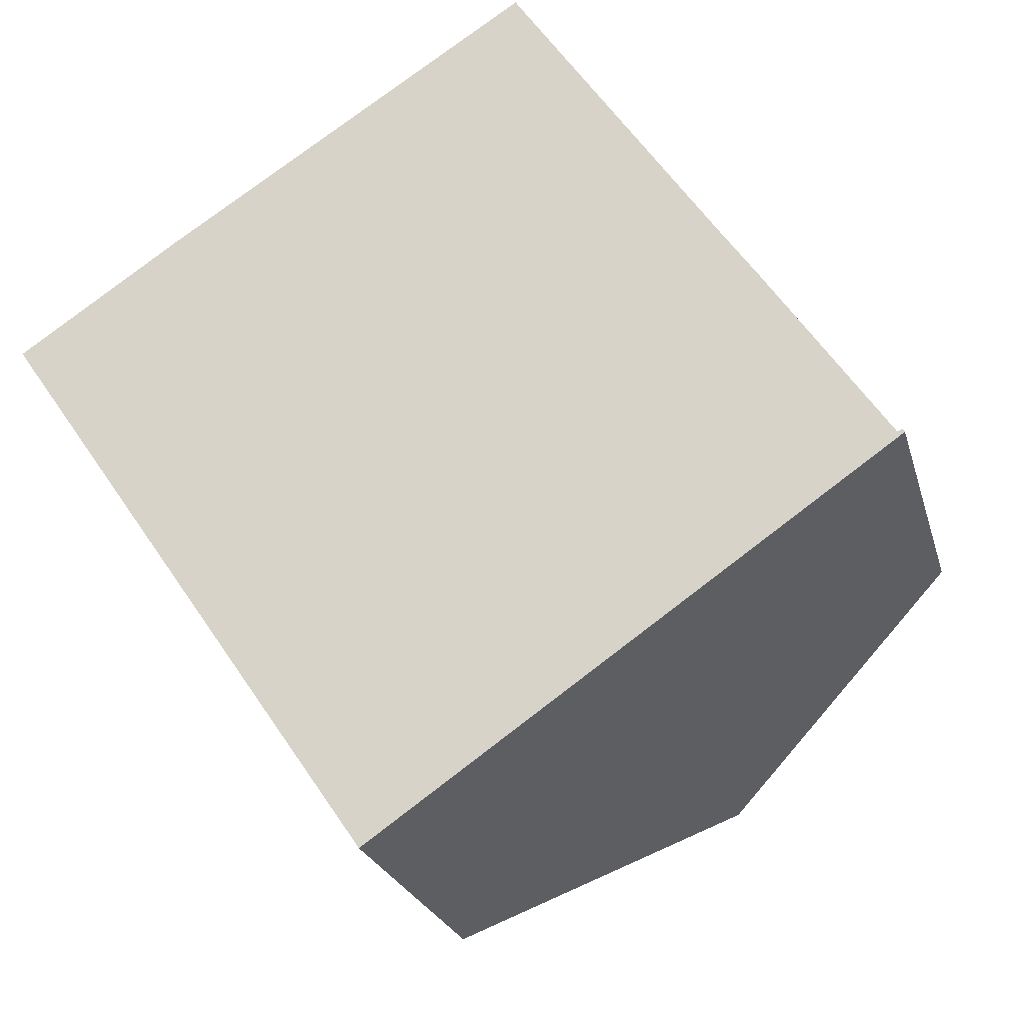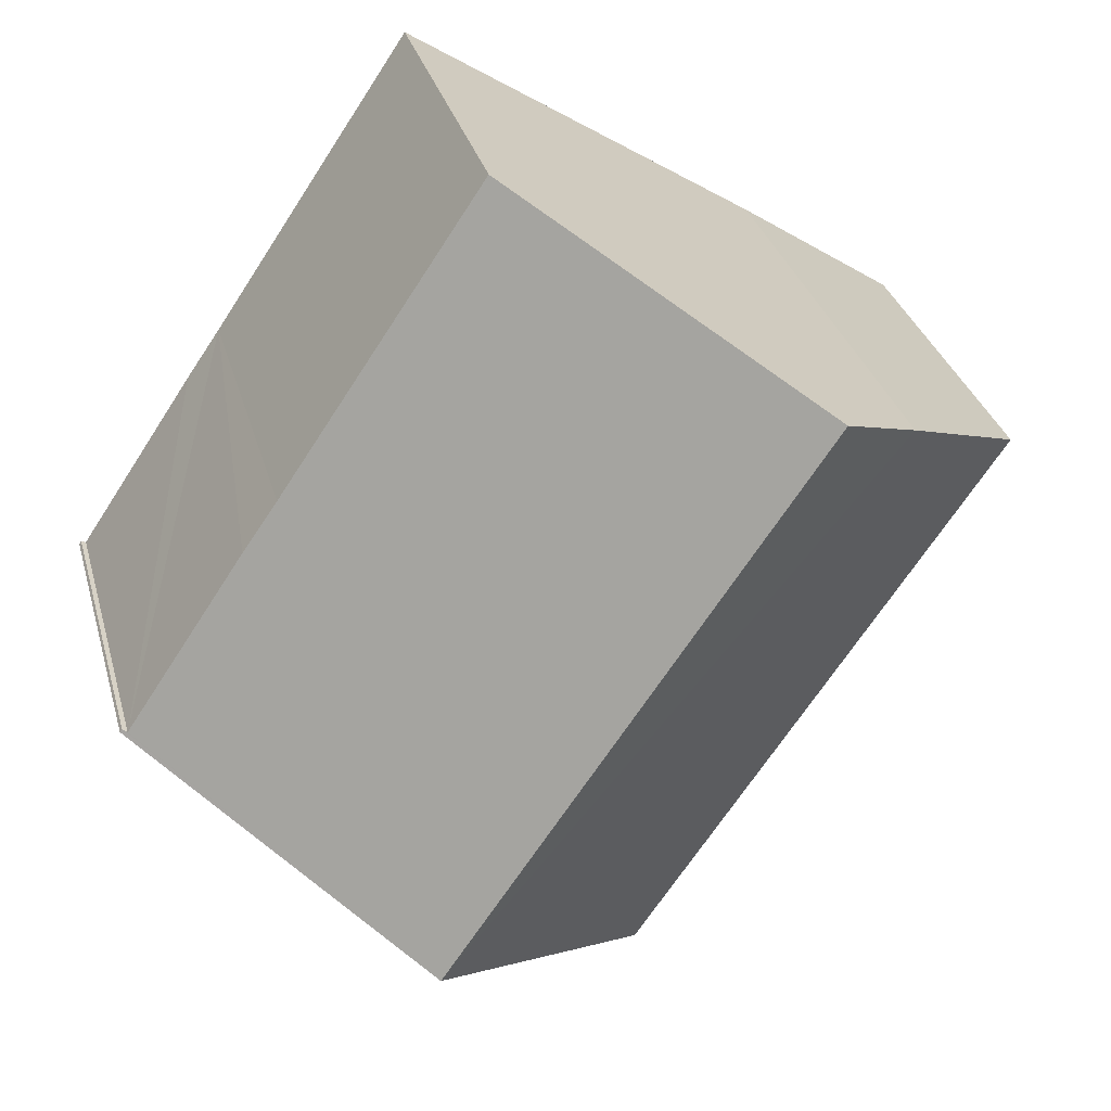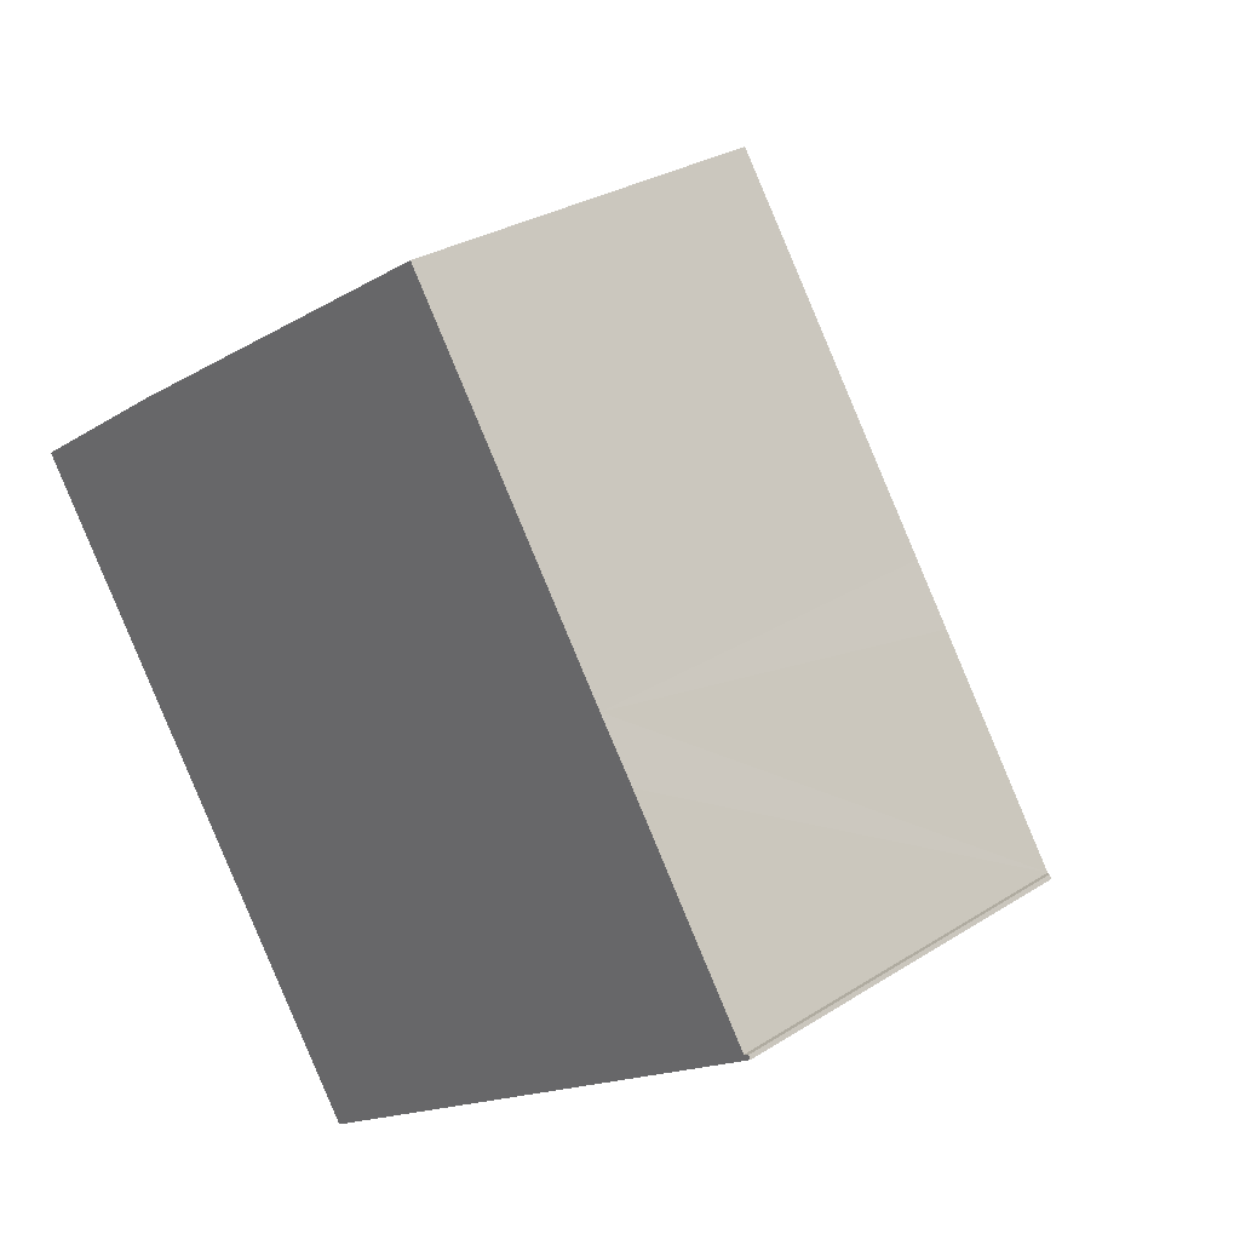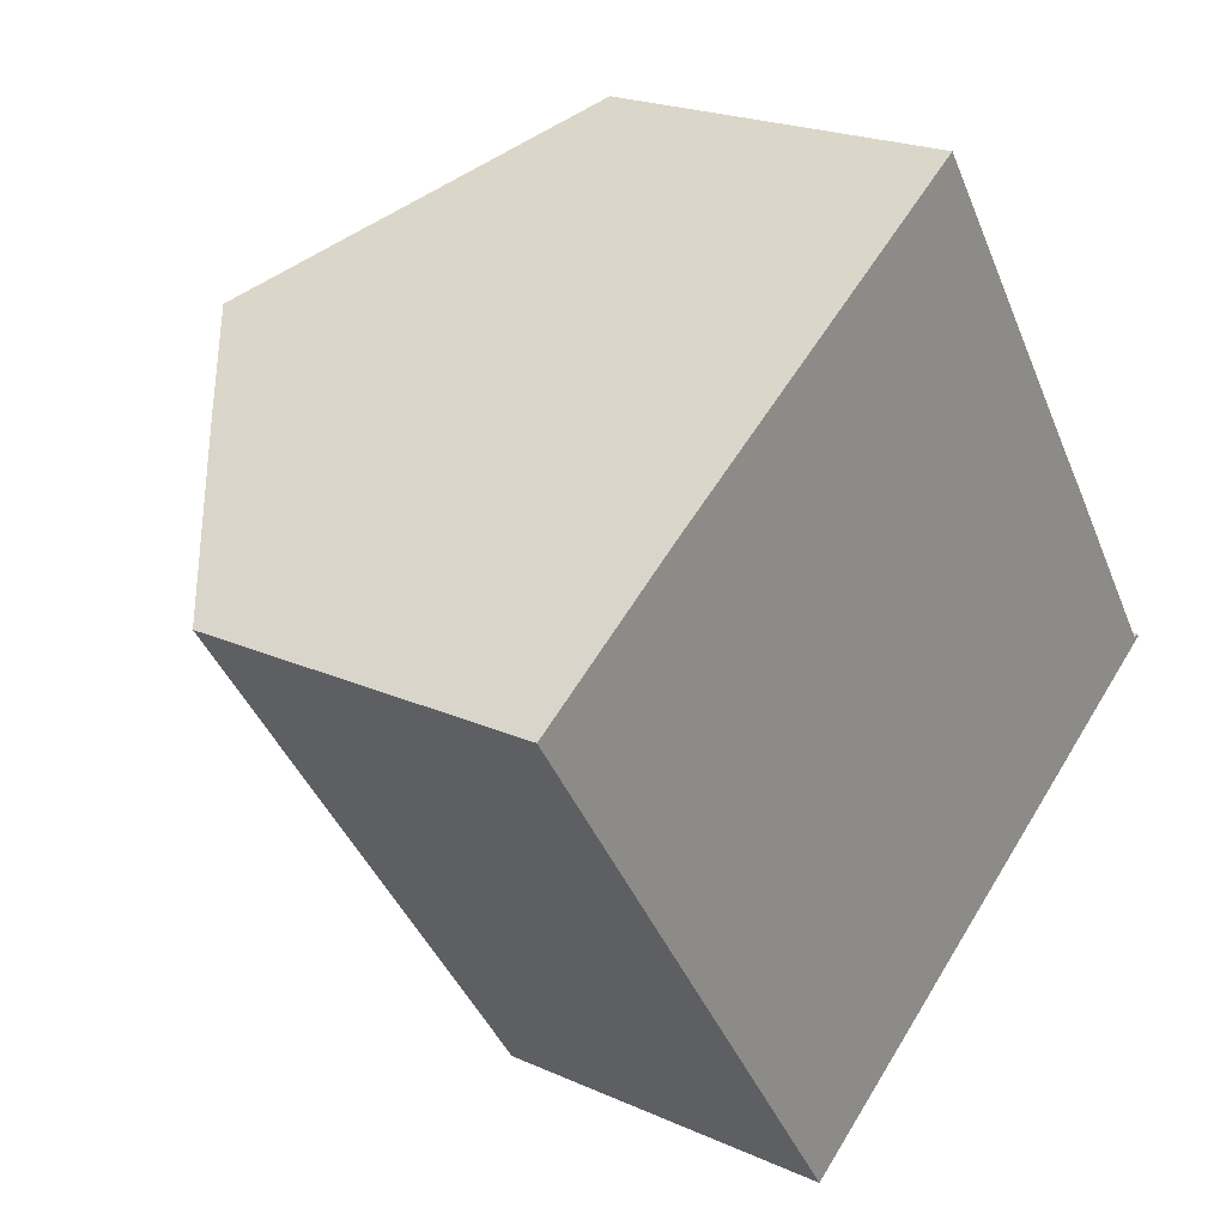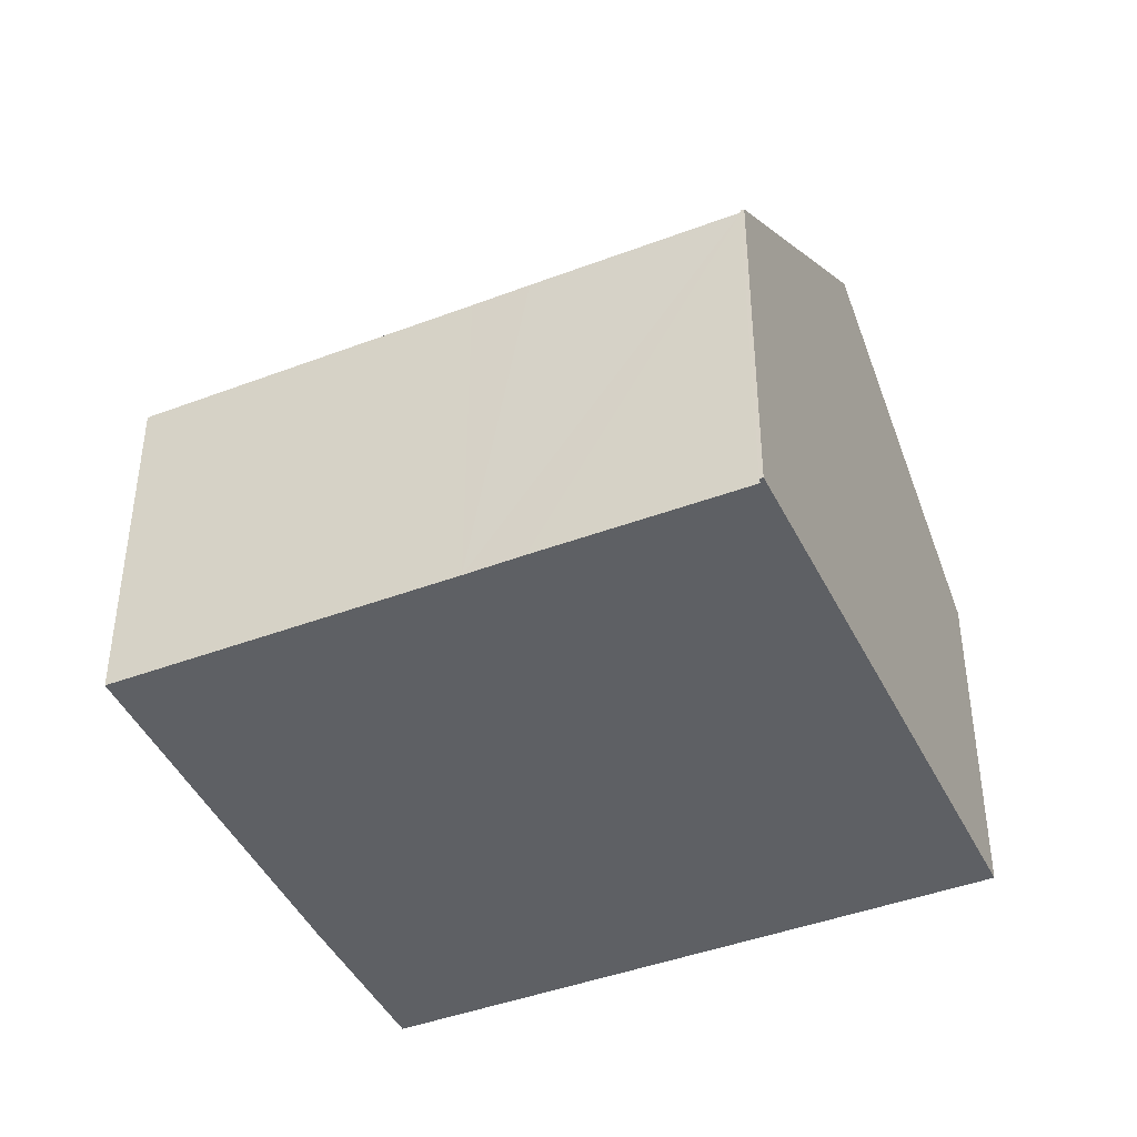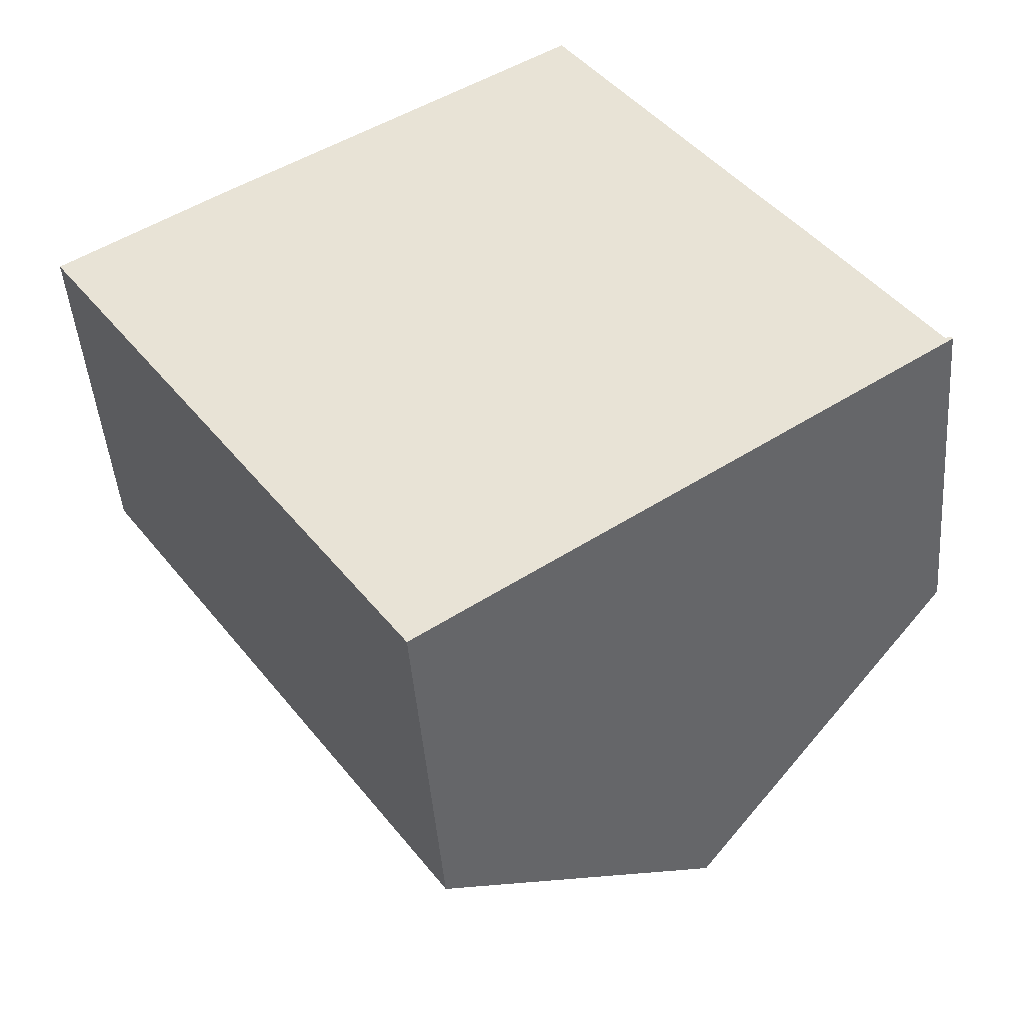
<metadata>
{"format":"obj","ext":"obj","renderer":"f3d","projection":"perspective","resolution":1024,"background":"white","views":[{"elev":-23.4,"azim":14.4,"up":"+Z"},{"elev":31.9,"azim":165.3,"up":"+Z"},{"elev":28.9,"azim":46.5,"up":"+Z"},{"elev":21.2,"azim":-51.2,"up":"+Z"},{"elev":-42.8,"azim":80.1,"up":"+Y"},{"elev":-45.3,"azim":4.4,"up":"+Z"}]}
</metadata>
<code>
v  11.12 10.13 -6.543
v  15.63 6.204 -3.333
v  15.67 6.205 -3.392
v  15.55 6.269 -3.372
v  13.41 6.245 -0.197
v  12.79 6.249 0.698
v  4.573 10.13 3.019
v  9.203 6.227 5.997
v  2.84 8.671 1.904
v  0.03 6.244 -0.044
v  0 6.244 3.823e-16
v  6.617 6.244 -9.662
v  2.84 -1.166e-16 1.904
v  0 0 0
v  9.203 -3.672e-16 5.997
v  4.573 -1.849e-16 3.019
v  15.55 2.065e-16 -3.372
v  15.63 2.041e-16 -3.333
v  12.79 -4.274e-17 0.698
v  13.41 1.206e-17 -0.197
v  15.67 2.077e-16 -3.392
v  11.12 4.006e-16 -6.543
v  6.617 5.916e-16 -9.662
v  0.03 2.694e-18 -0.044
g defaultobject
f 1 2 3
f 2 1 4
f 4 1 5
f 5 1 6
f 6 1 7
f 6 7 8
f 9 10 11
f 10 9 12
f 12 9 1
f 1 9 7
f 11 13 9
f 13 11 14
f 9 8 7
f 8 9 13
f 8 13 15
f 15 13 16
f 17 2 4
f 2 17 18
f 15 6 8
f 6 15 19
f 6 19 5
f 5 19 4
f 4 19 20
f 4 20 17
f 2 21 3
f 21 2 18
f 21 1 3
f 1 21 12
f 12 21 22
f 12 22 23
f 23 10 12
f 10 23 24
f 10 24 11
f 11 24 14
f 18 22 21
f 22 18 17
f 22 17 20
f 22 20 23
f 23 20 19
f 23 19 15
f 23 15 24
f 24 15 16
f 24 16 13
f 24 13 14

</code>
